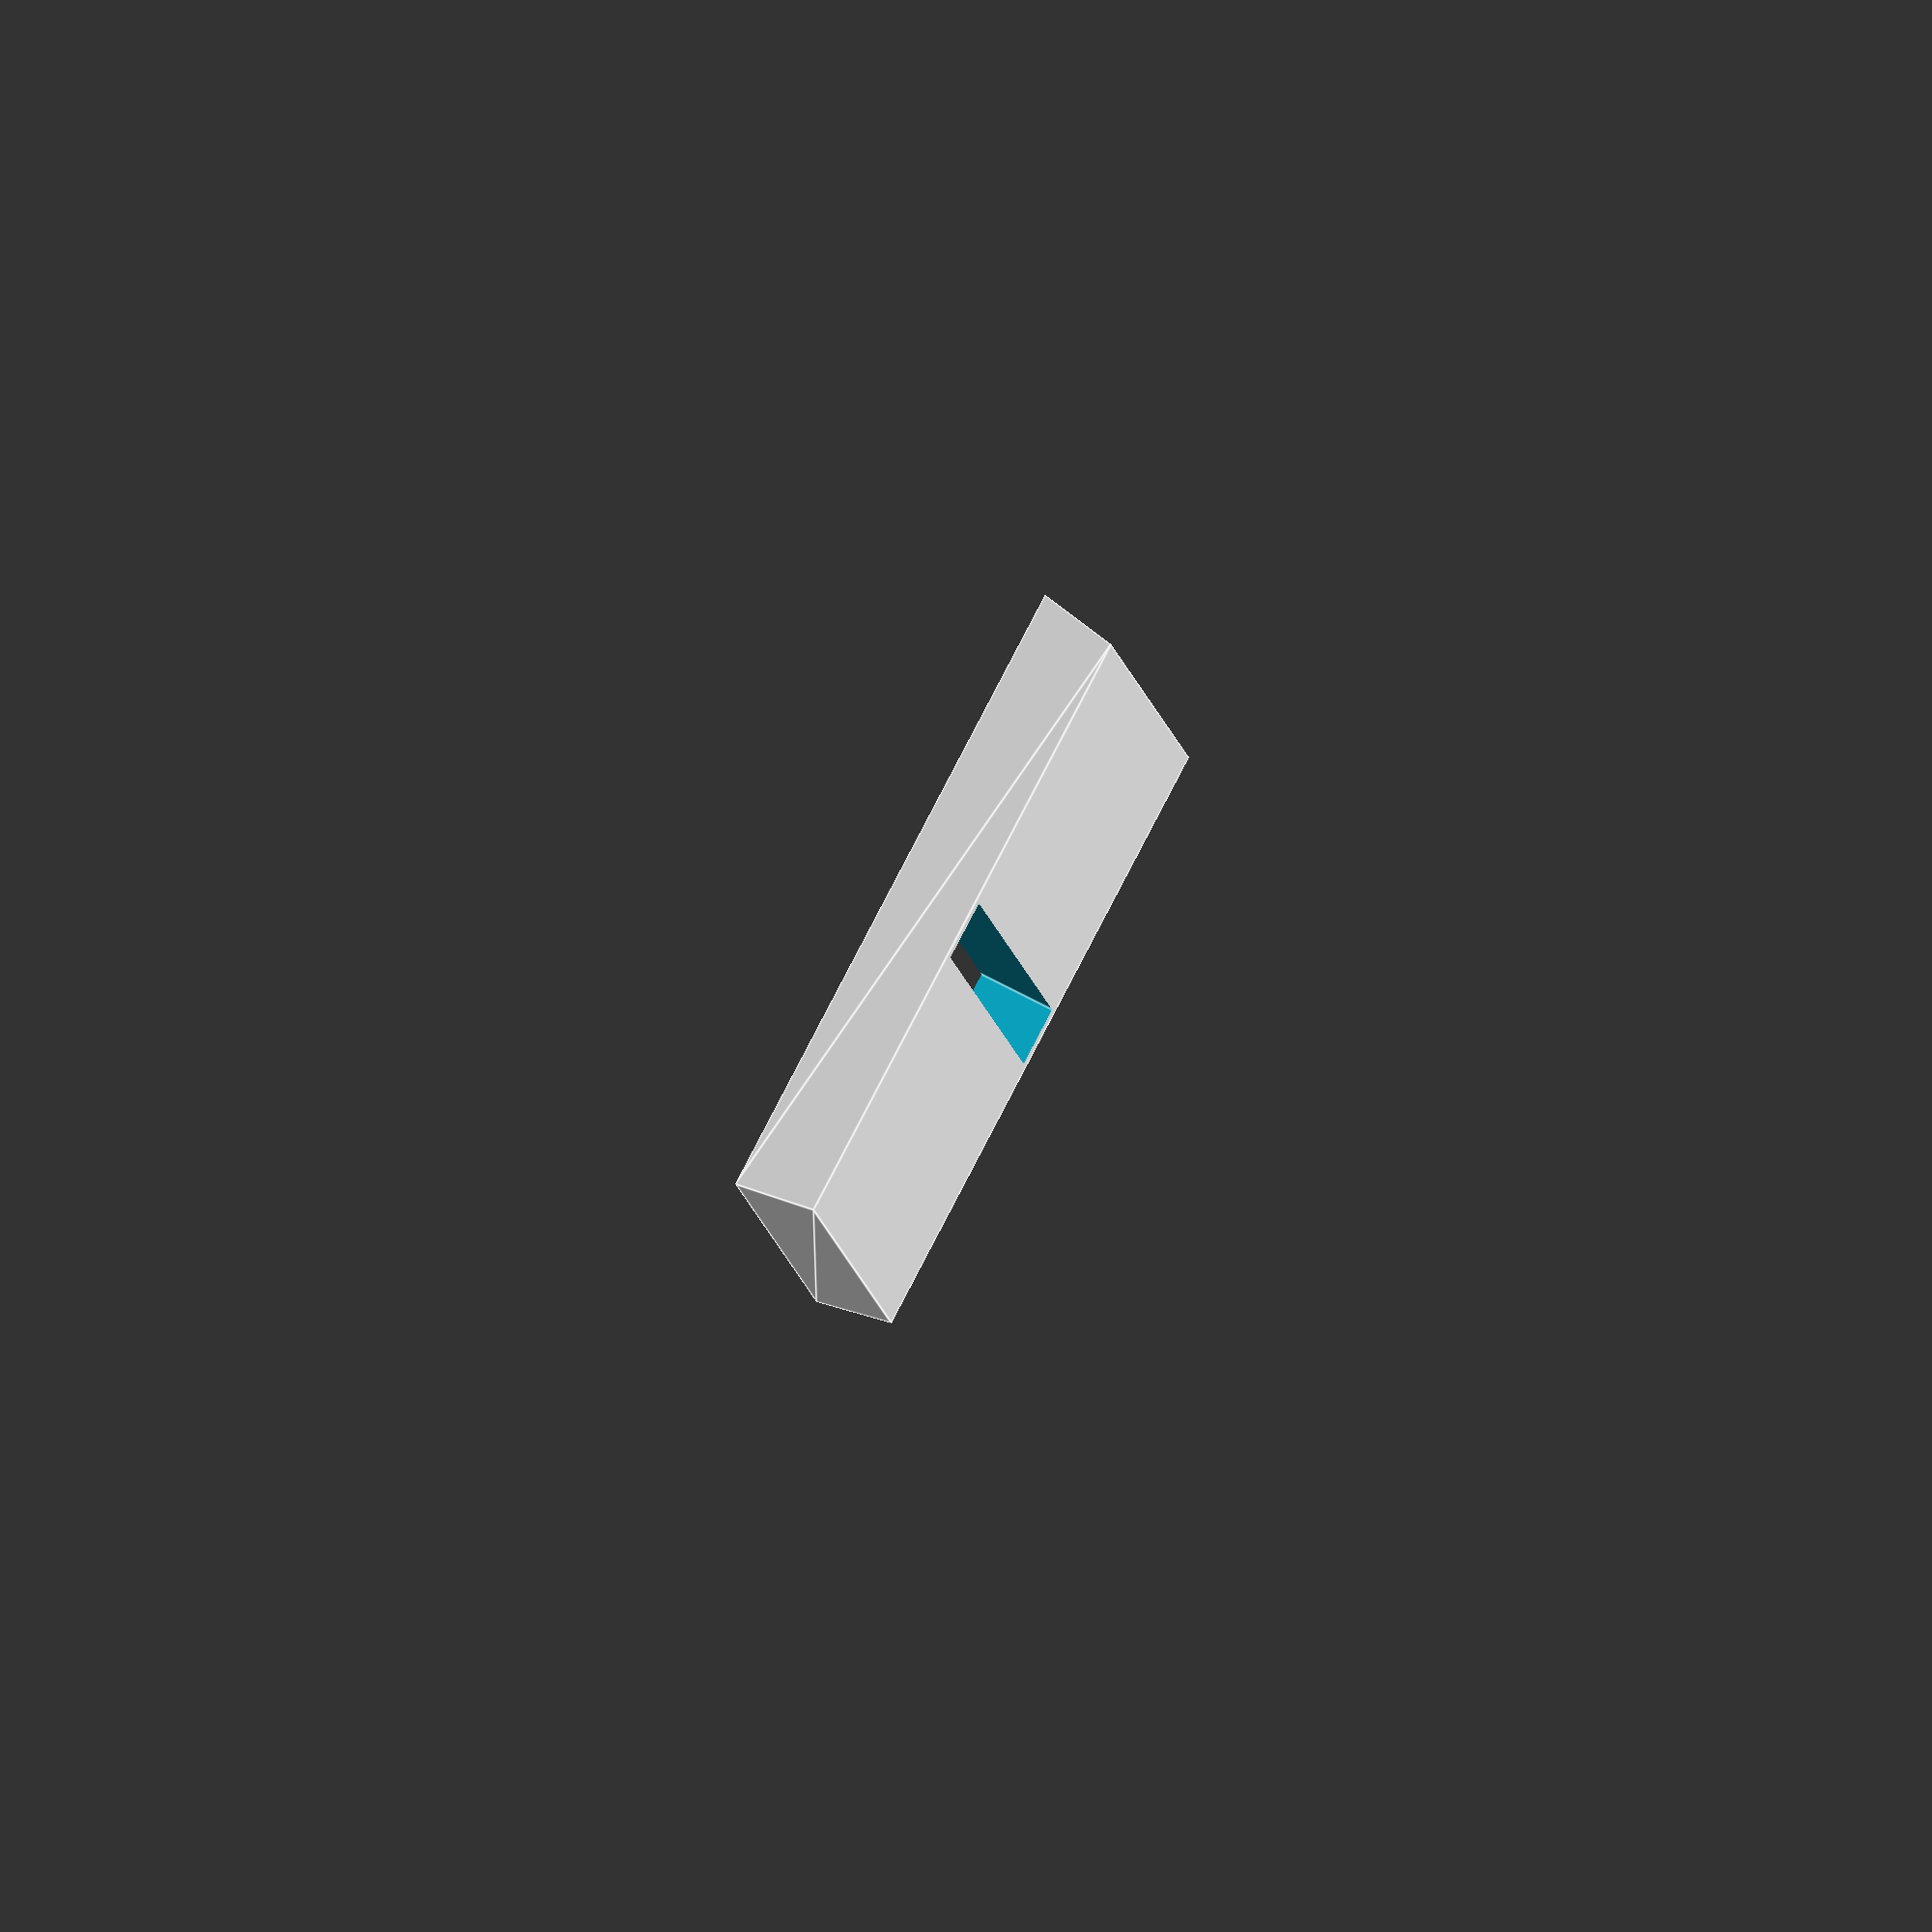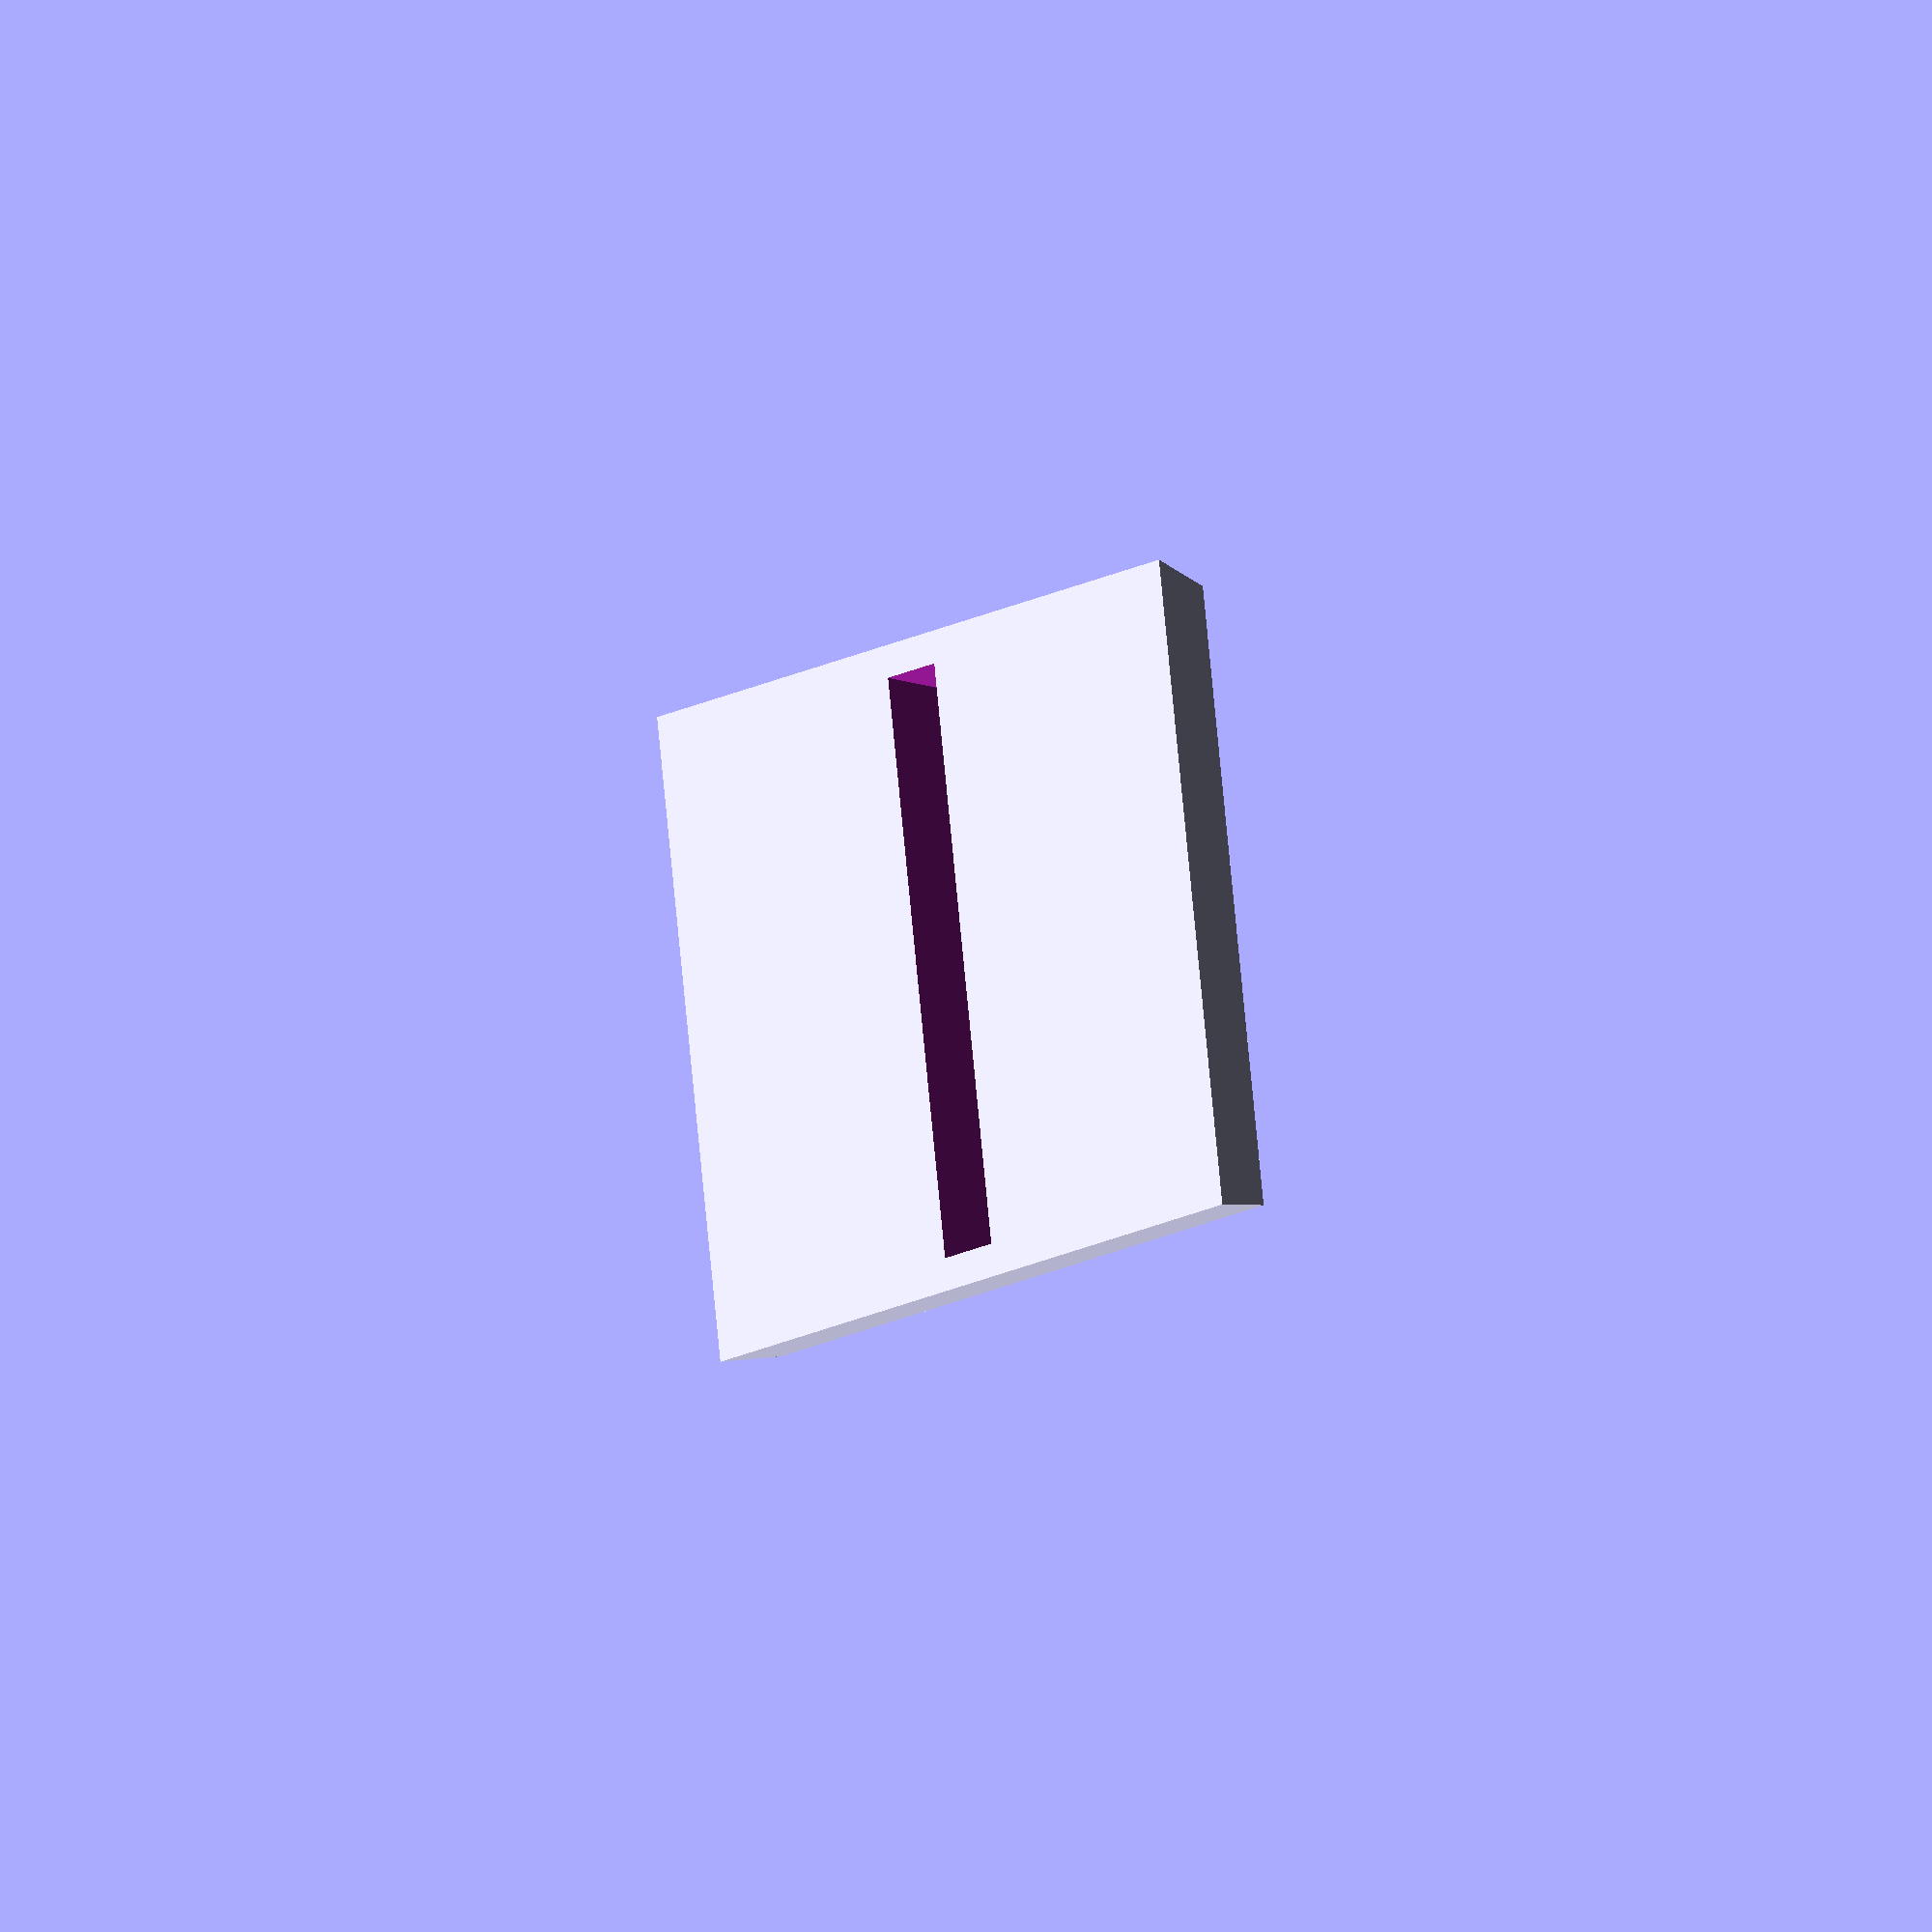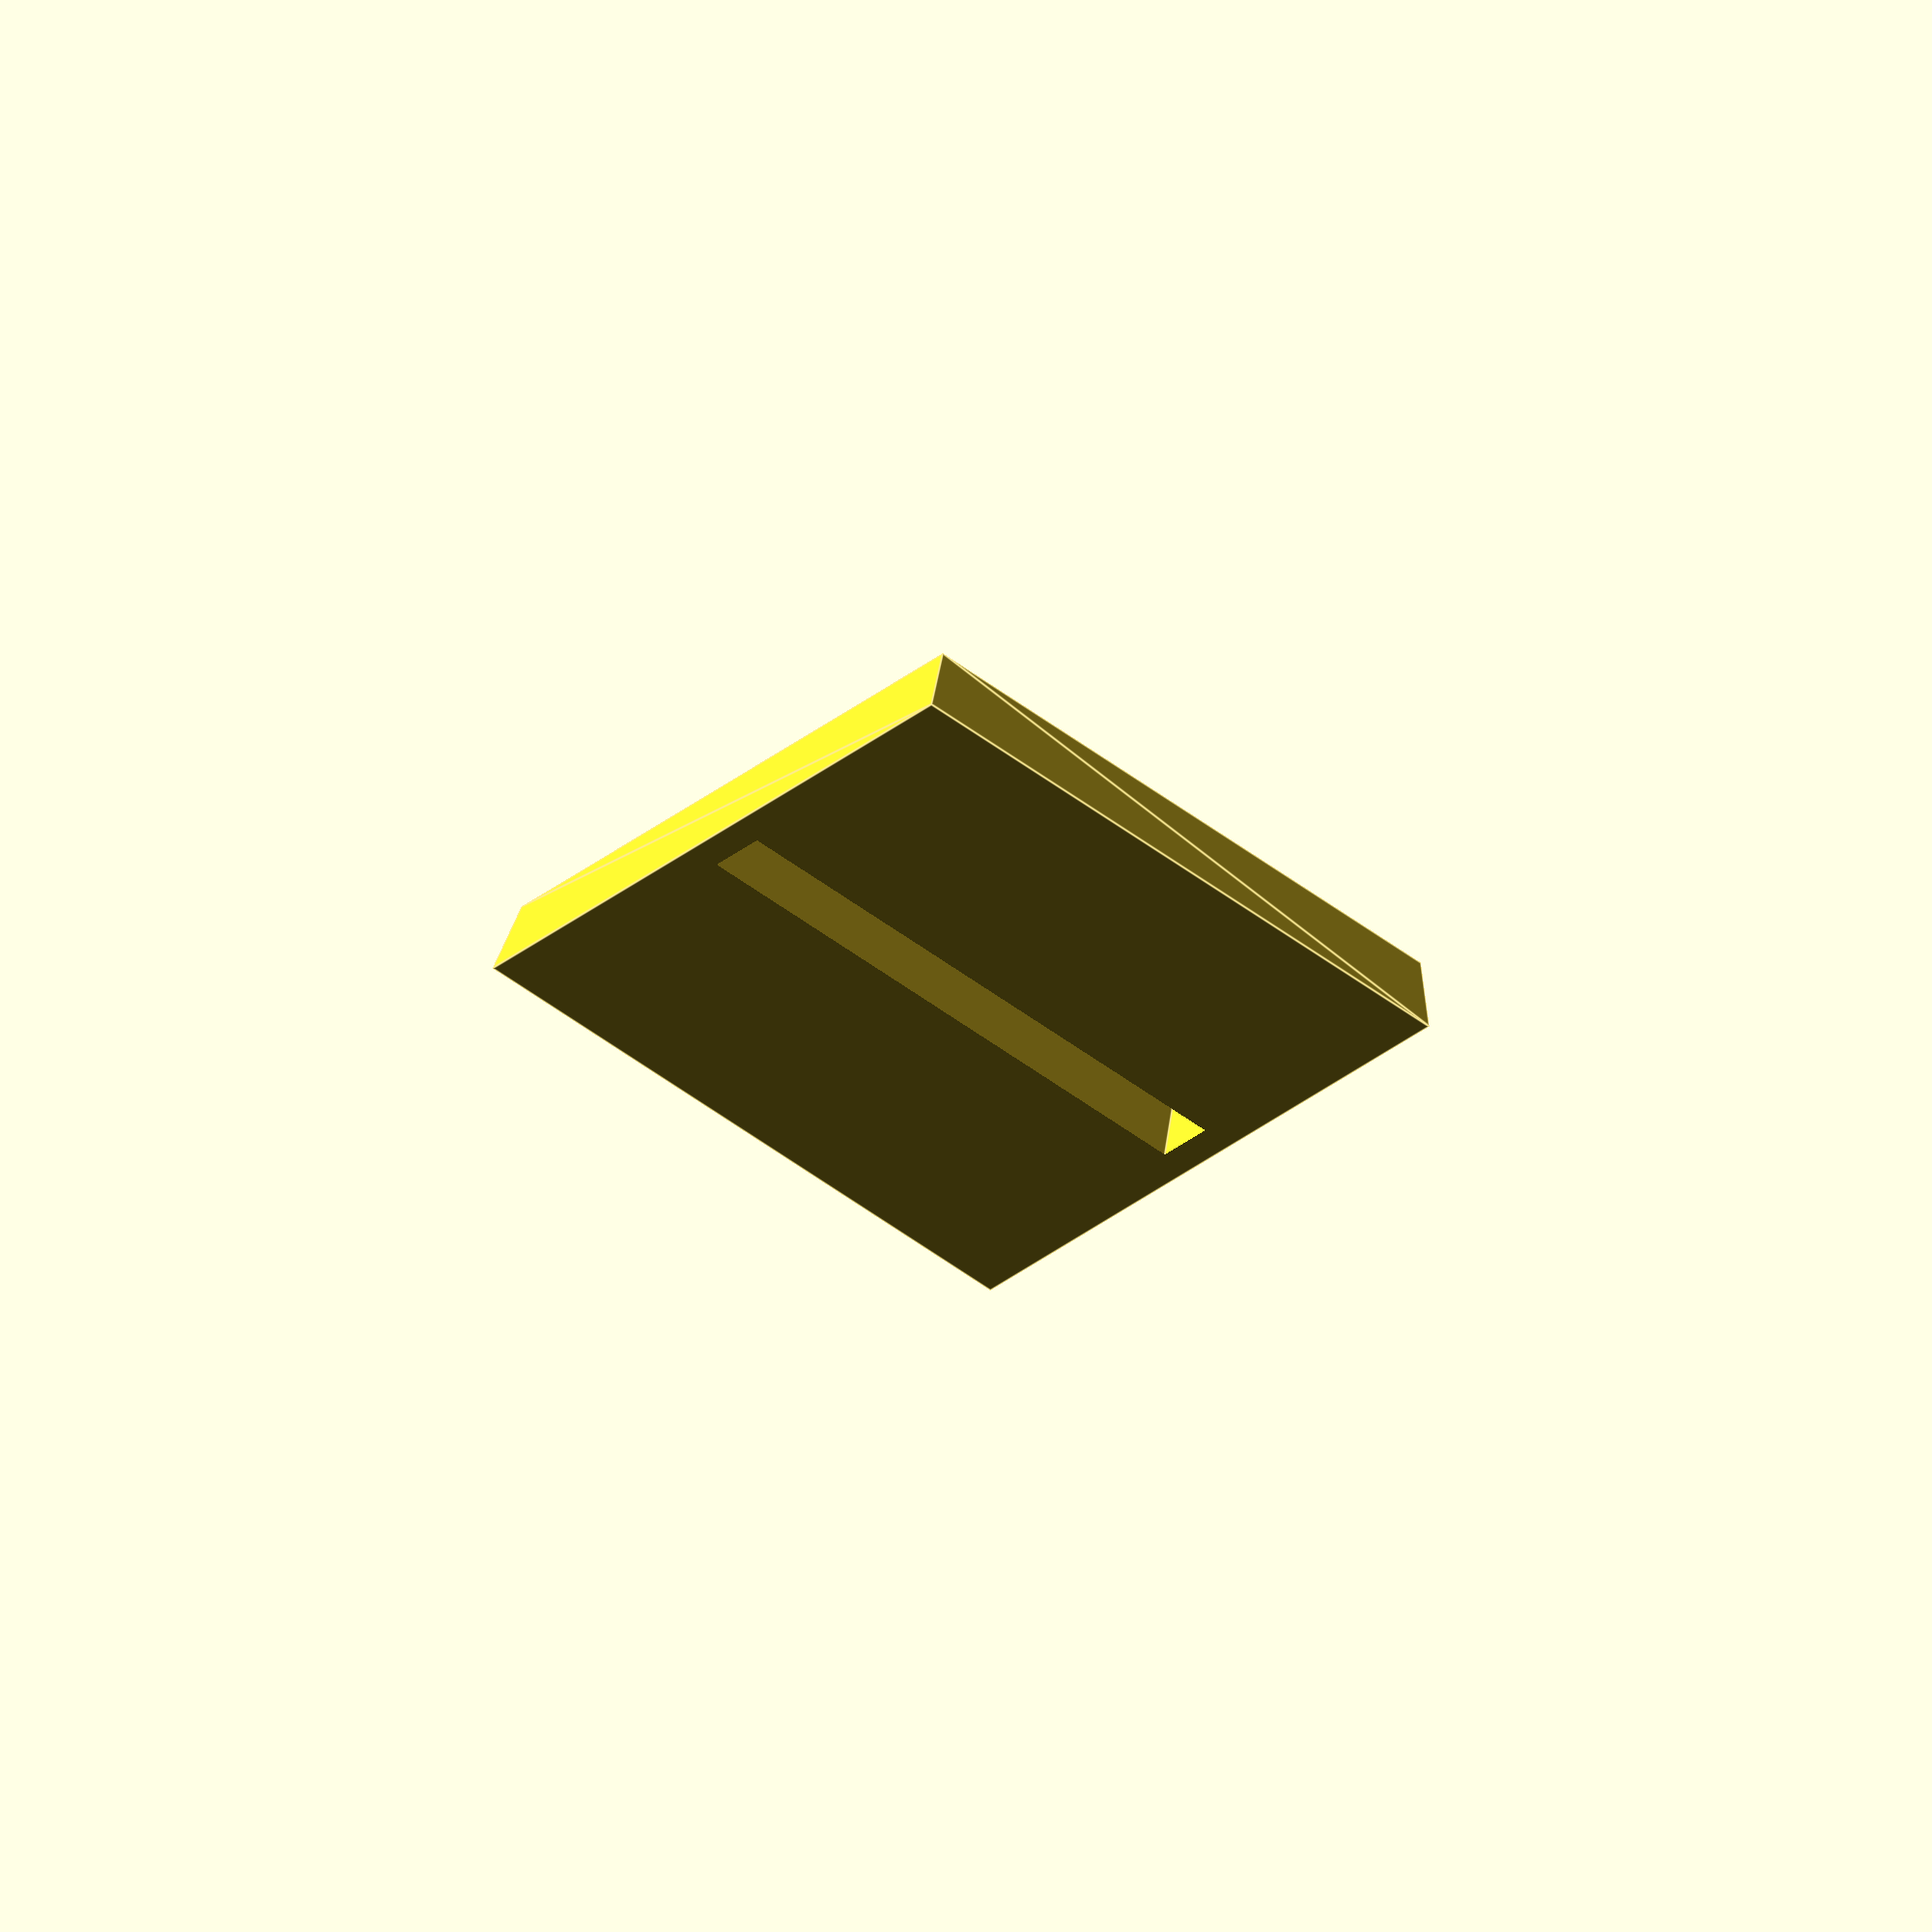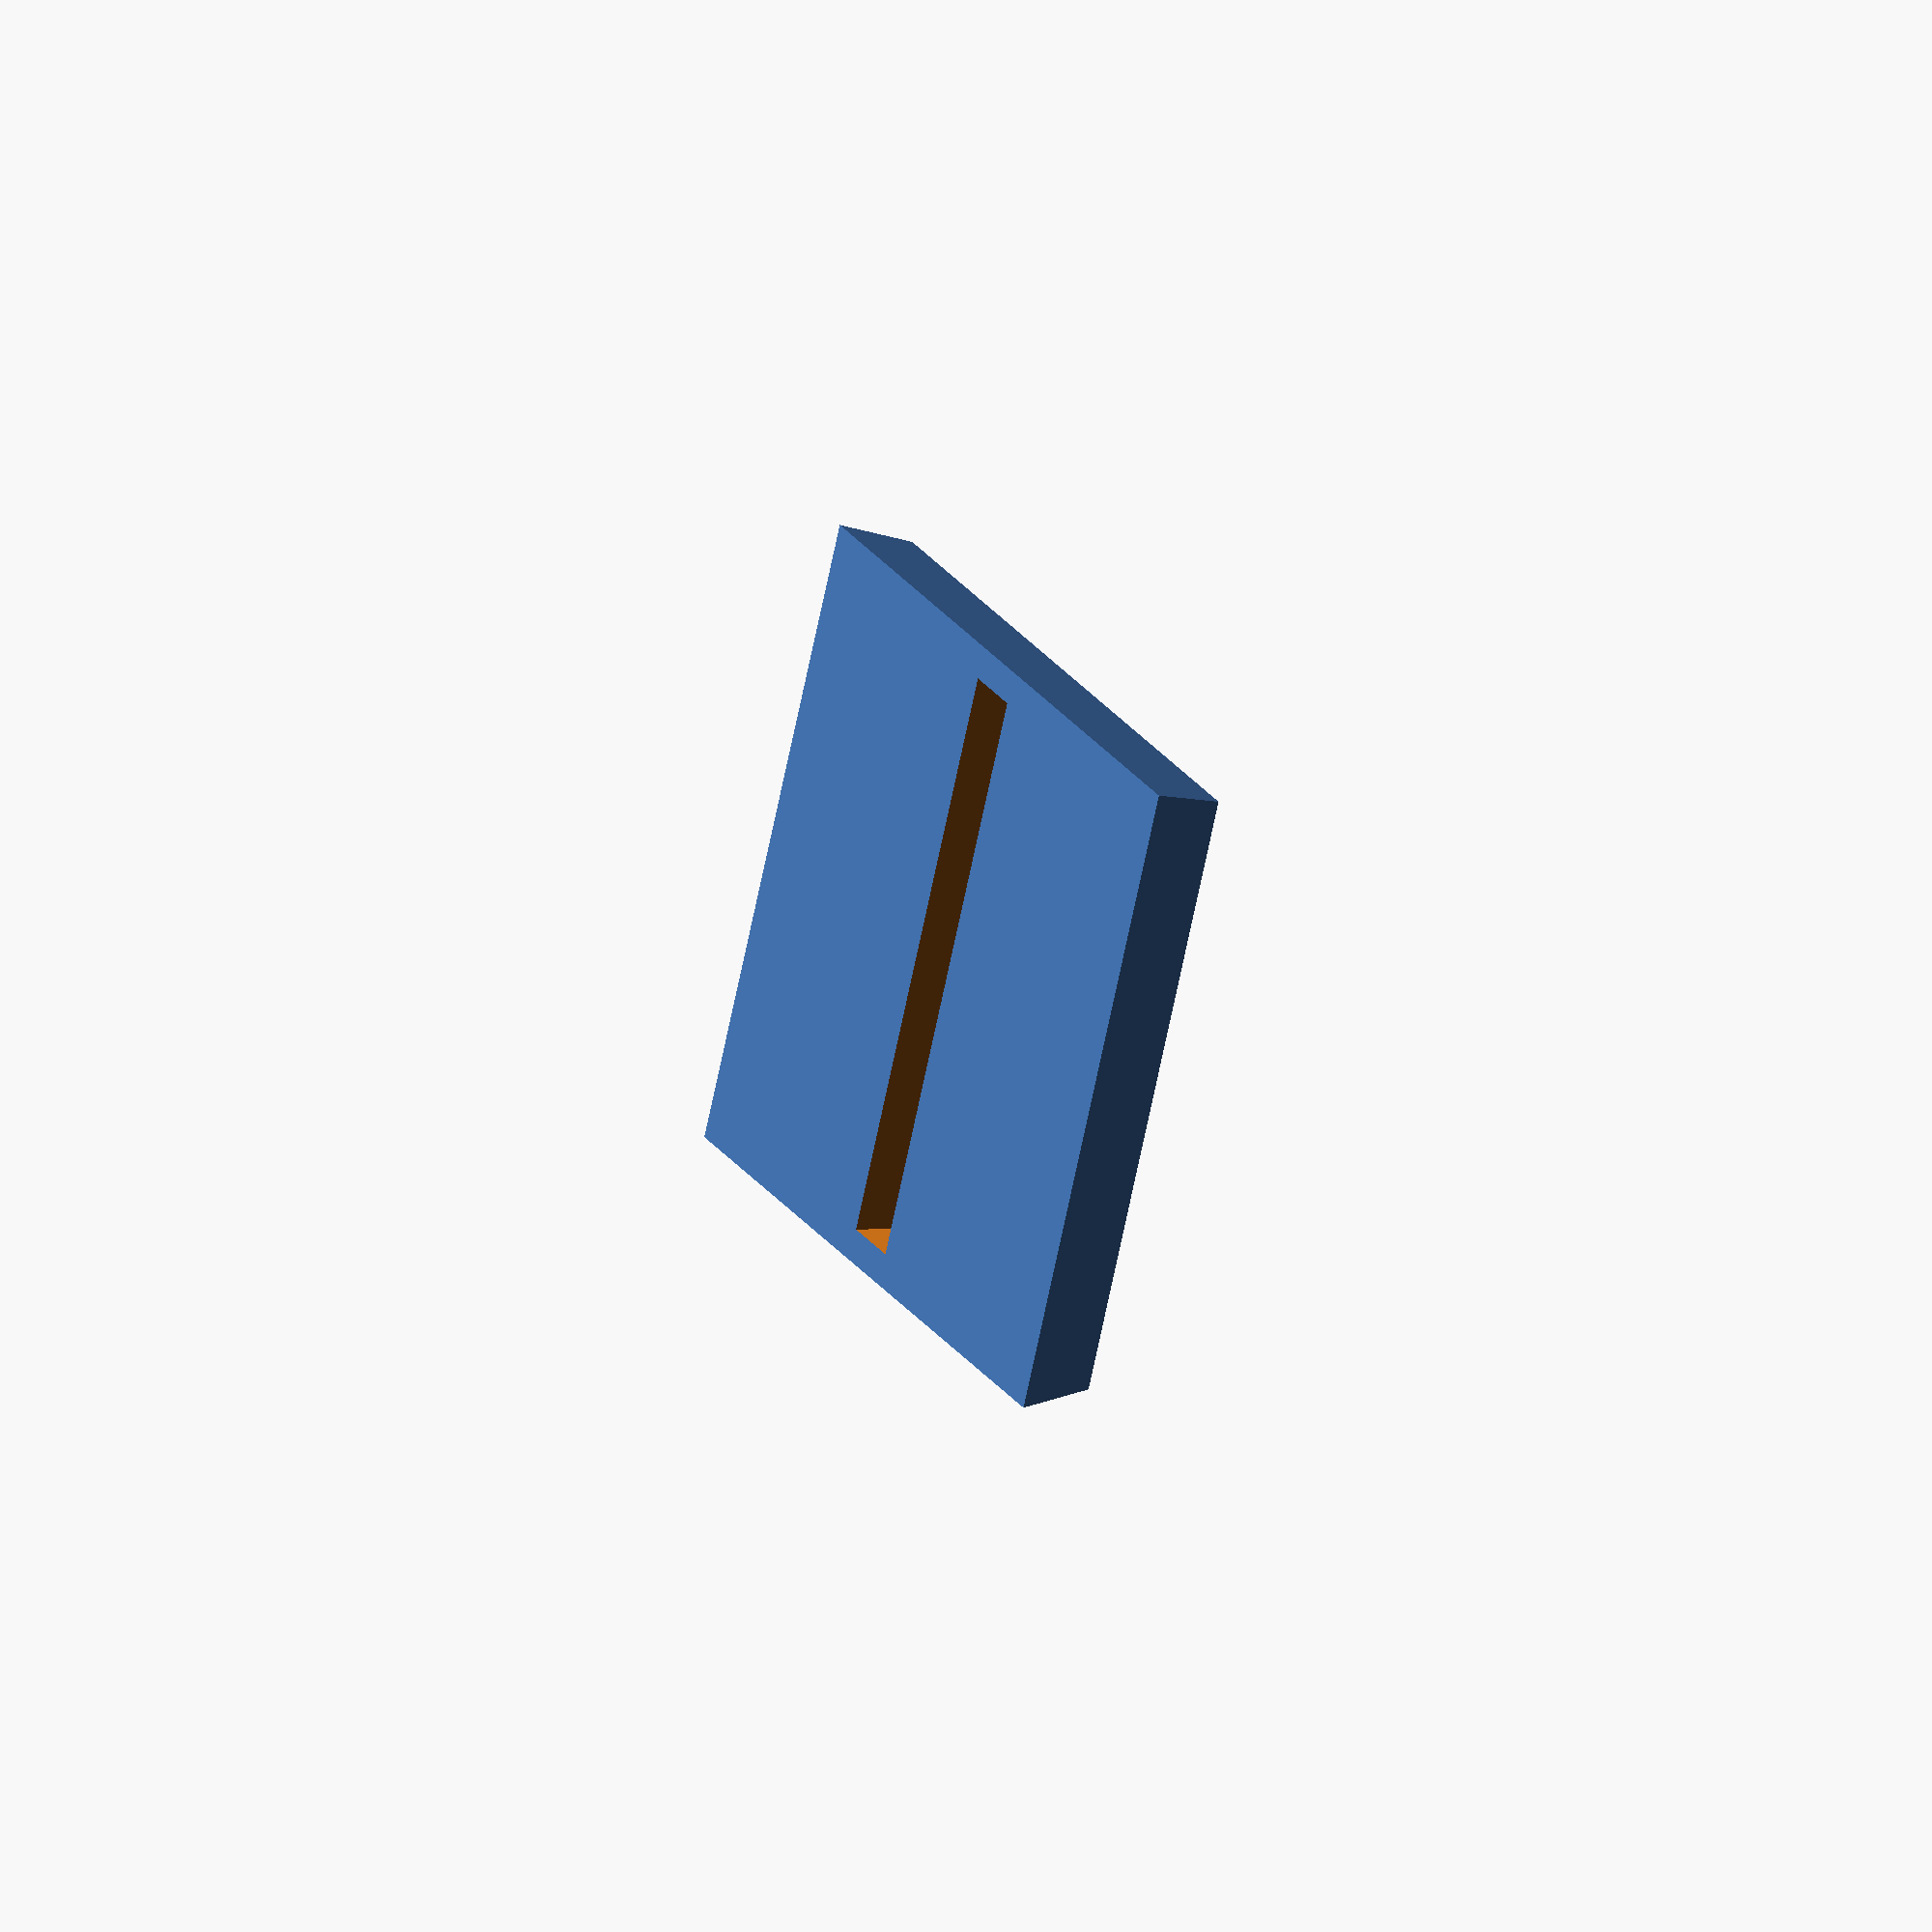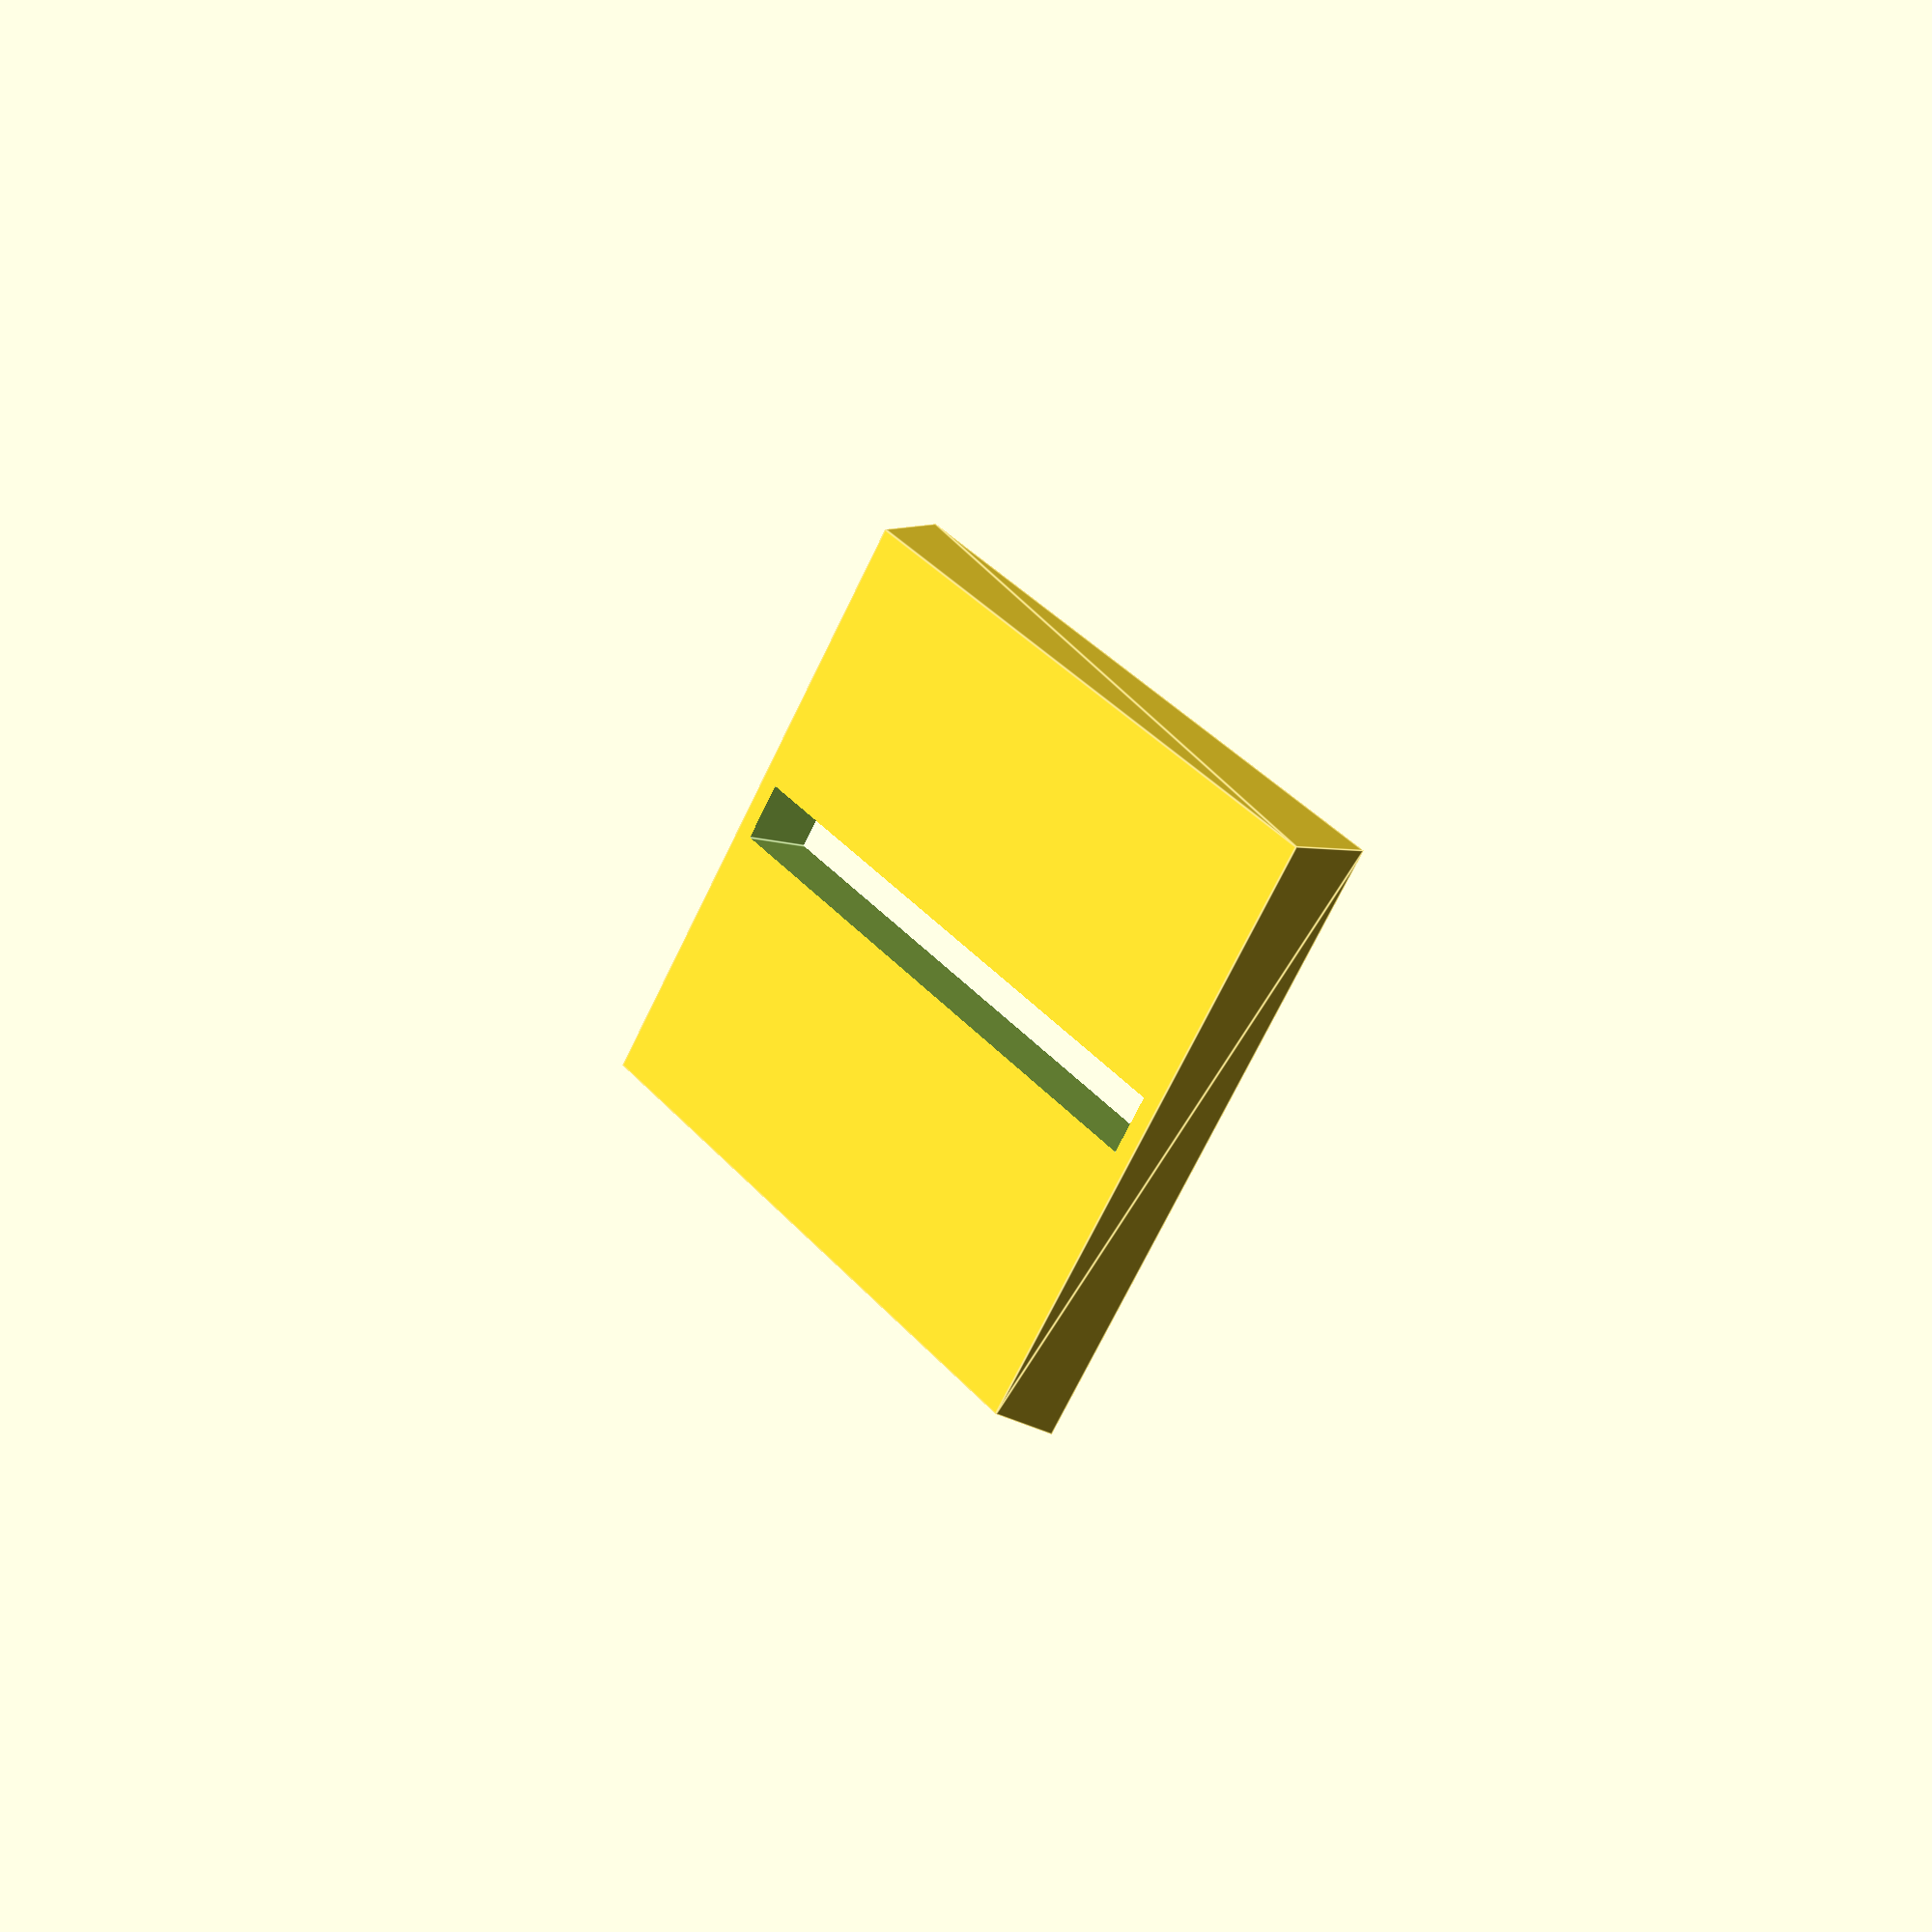
<openscad>
// Ultimate Parametric Base Generator and Customizer Script
// developed by Daniel Joyce
// Creative Commons Share Alike + Attribution
// Please see LICENSE.md
// 3D-Miniatures.com

/* [Base] */

// Polygon
base_style = 4; // [3:triangle,4:square,5:pentagon,6:hexagon,7:heptagon,8:octagon,50:round]

// Base diameter,
diameter = 25; // [15:250]

// Thickness of base, ~3 mm is standard:
thickness = 3; // [1:25]

/* [Slot or Stand] */

// Should base have a slot or stand?
slot = 1; // [0:Neither, 1:Slot, 2:Stand]

// Orientation of slot
slot_orientation = 1; // [1:style 1, 2:style 2]

// Normally 25 mm square / hex base diameter is measured side to side:
across_sides = 1; // [0:no, 1:yes]

// Stand height in mm from ground, does not include peg length
stand_height = 28; // [10:112]

// Diameter of peg in tenths of mm
peg_diameter = 10; // [10:100]

// Length of peg in mm
peg_height = 5; // [2:10]


/* [Texture] */

// File for surface texture
texture_filename = "texture.dat"; // [image_surface:100x100]

// How much to scale the texture vertically, 10 = no scaling
texture_scale = 10; // [1:50]

// How much the texture is moved up/down the top of the base
panel_offset = 0; // [-20:20]

/* [Hidden] */

radius = diameter / 2;

cos_r = cos(360/(2*base_style));

scale_factor = across_sides == 0 ? 1 : 1 / cos_r;

offset = (diameter * scale_factor) + 2;

module texture(diameter, texture_scale) {
  scale_factor = (diameter+0.5)/100;
  scale([scale_factor,scale_factor,texture_scale]) {
    surface(file=texture_filename, center=true);
  }
}


module texture_panel(sides, diameter, texture_scale){
  radius = diameter/2;
  intersection(){
    cylinder(h=20,r=radius, $fn=sides);
    translate([0,0,1]) texture(diameter, texture_scale);
  }
}

module stand(stand_height, peg_height, peg_diam) {
  peg_r = peg_diam / 2;
  stand_r2 = peg_r +.5;
  stand_r1 = peg_r +1;
  union(){
    // peg
    cylinder(r1=peg_r, r2=peg_r,h=stand_height+peg_height, $fn=50);
    cylinder(r1=stand_r1, r2=stand_r2, h=stand_height - 0.01, $fn=50);
  }
}


module base(sides,
  diameter = 25,
  slot = false,
  stand = false,
  height = 3.33,
  slot_x = true,
  stand_height = 40,
  peg_height = 4,
  peg_diameter = 2,
  inset = false,
  texture_scale = 1.0,
  panel_offset = -0.4){
  radius = diameter / 2;
  cos_r = cos(360/(2*sides));

  scale_factor = inset ? 1 : 1 / cos_r;
  slot_width = cos(360/(2*sides))*diameter*0.9*scale_factor;
  slot_r = slot_x ? 0 : 90;
  top_radius = radius - 0.5;
  difference(){
    scale([scale_factor,scale_factor,1]) rotate([0,0,360/(2*sides)]) {
      union(){
        if(stand){
          translate([0,0,0.5]){
            stand(stand_height-0.5, peg_height, peg_diameter);
          }
        }
        cylinder(h = height, r1=radius, r2=top_radius, $fn=sides);
        translate([0,0,height-1+panel_offset]){
          texture_panel(sides=sides,
                    diameter=diameter-1,
                    texture_scale=texture_scale);
        }
      }
    }
    if(slot){
      rotate([0,0, slot_r]) cube([2.3,slot_width,height+10], center=true);
    }
  }
}


base(base_style,
    diameter = diameter,
    slot = (slot == 1),
    stand = (slot == 2),
    height = thickness,
    inset = (across_sides == 0),
    stand_height = stand_height,
    peg_height = peg_height,
    peg_diameter = peg_diameter/10,
    slot_x = (slot_orientation == 1),
    panel_offset = panel_offset/10,
    texture_scale = texture_scale/10);

</openscad>
<views>
elev=113.2 azim=345.3 roll=241.4 proj=o view=edges
elev=189.9 azim=187.2 roll=319.1 proj=o view=solid
elev=127.9 azim=228.6 roll=352.7 proj=o view=edges
elev=179.0 azim=337.0 roll=301.2 proj=o view=wireframe
elev=6.6 azim=305.6 roll=41.6 proj=p view=edges
</views>
